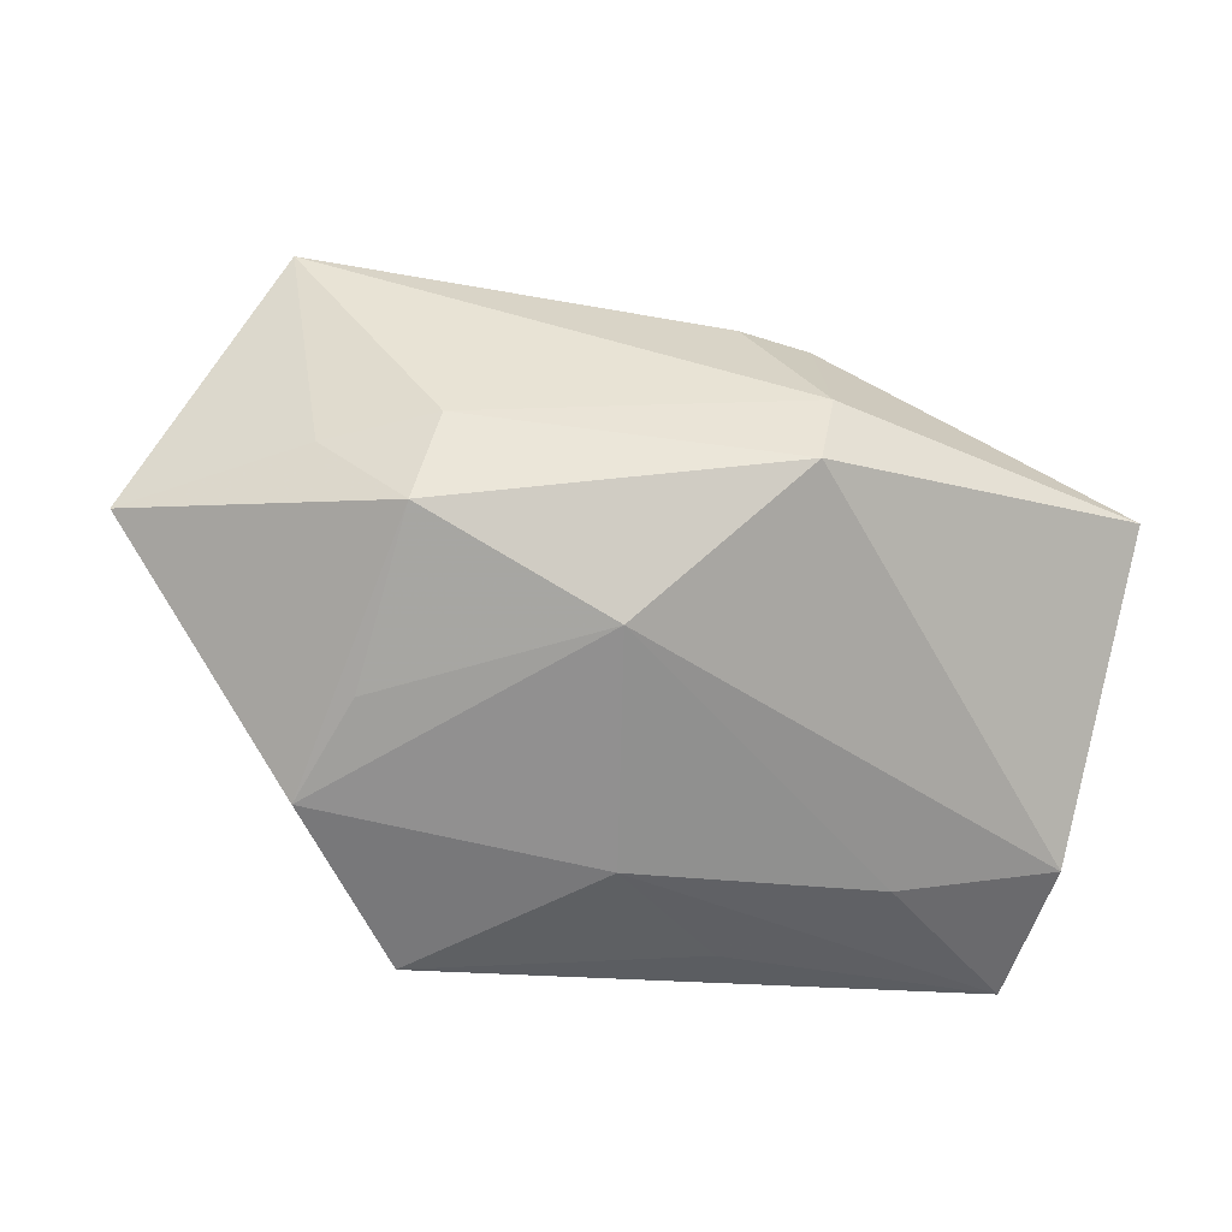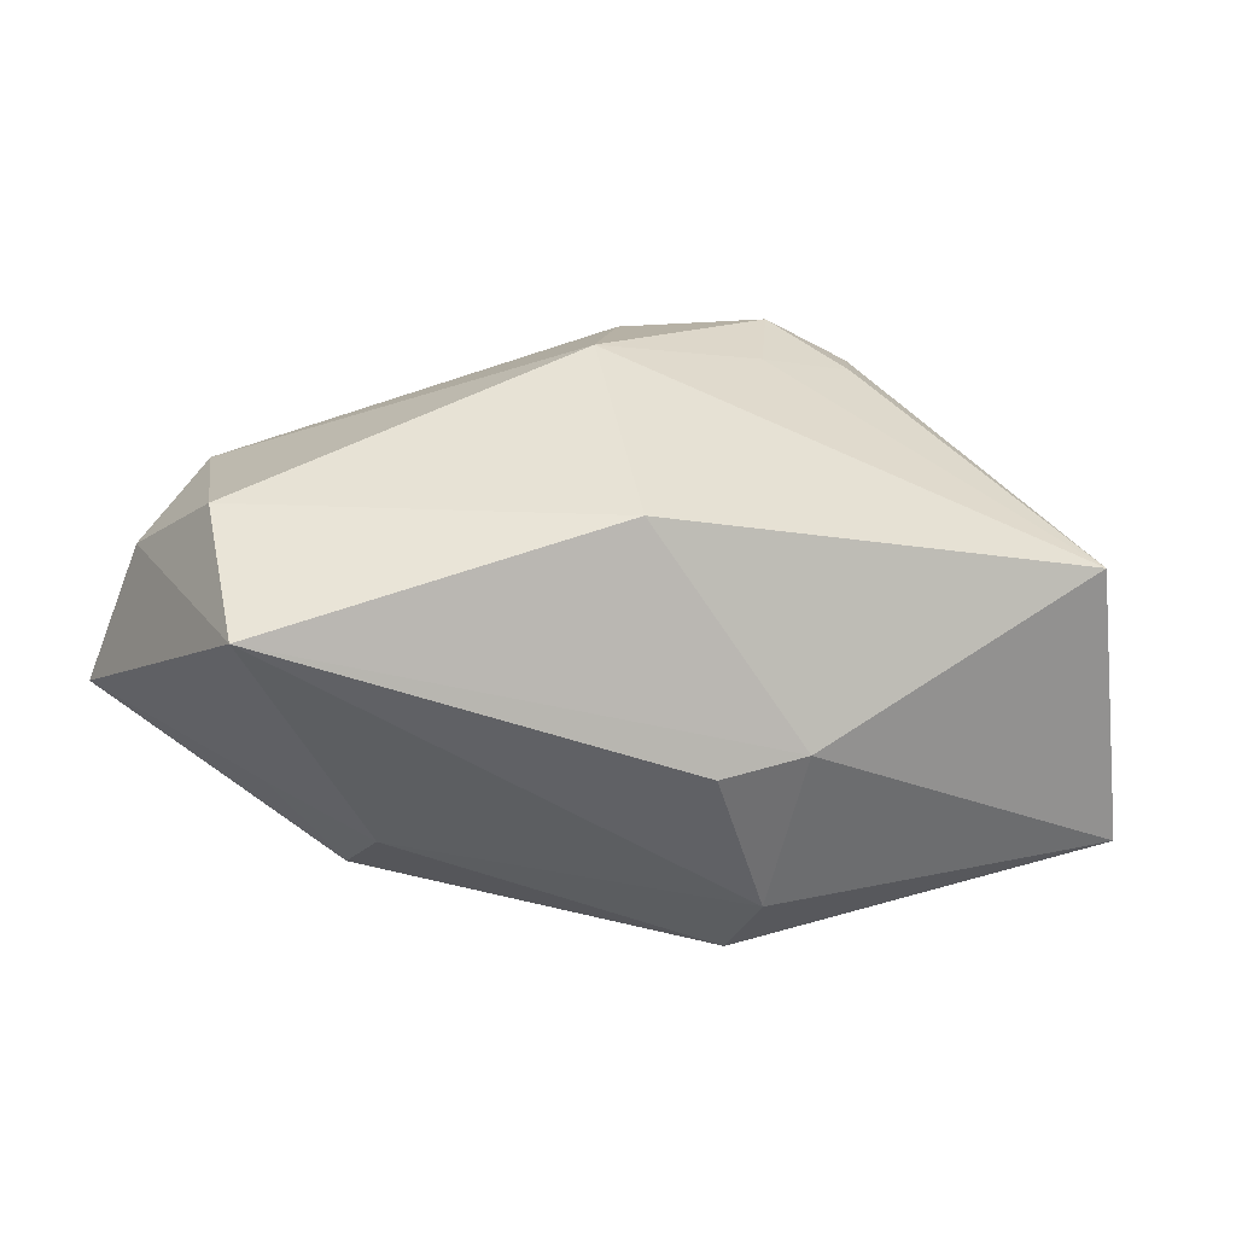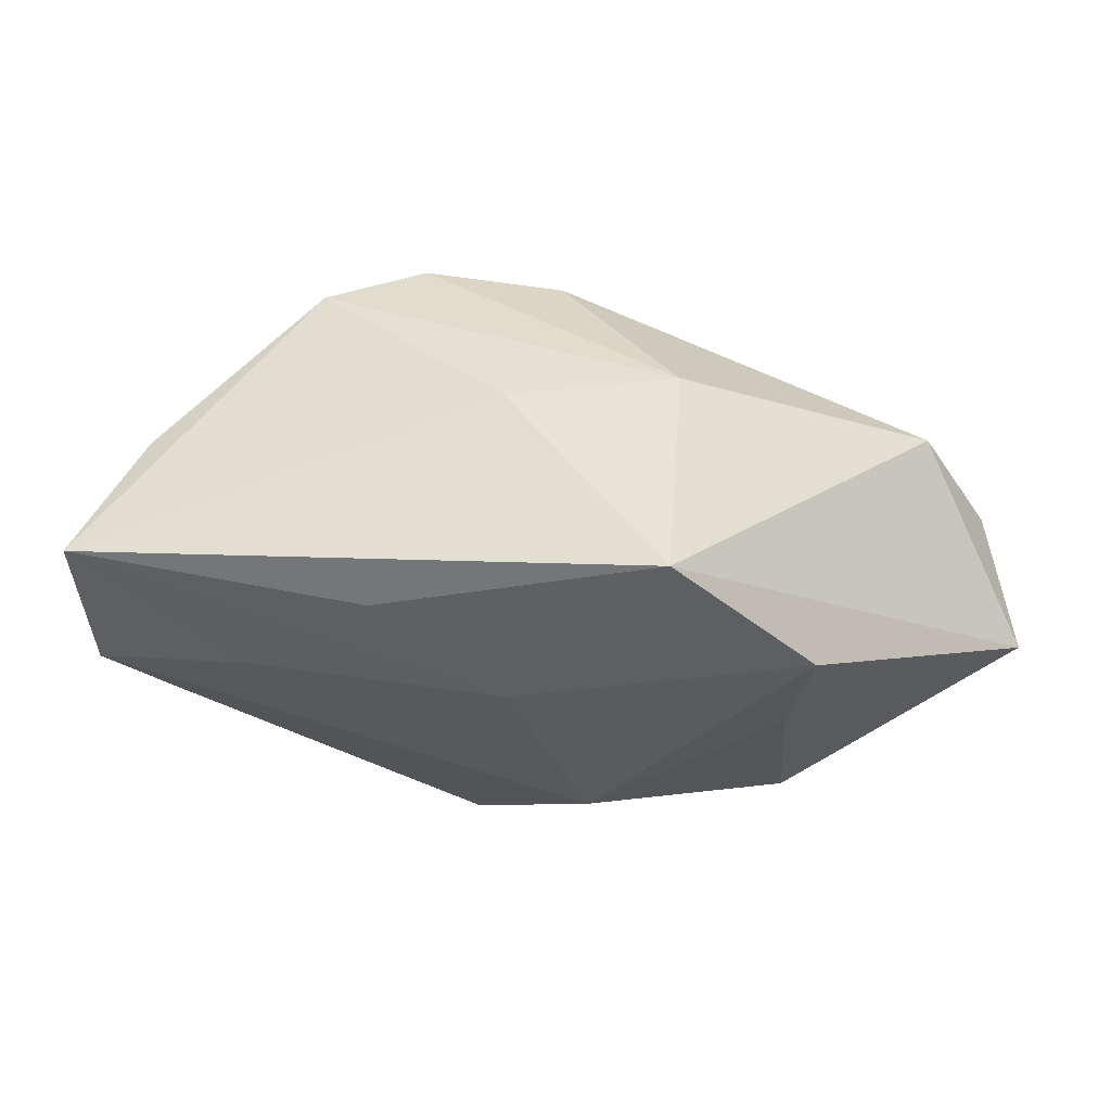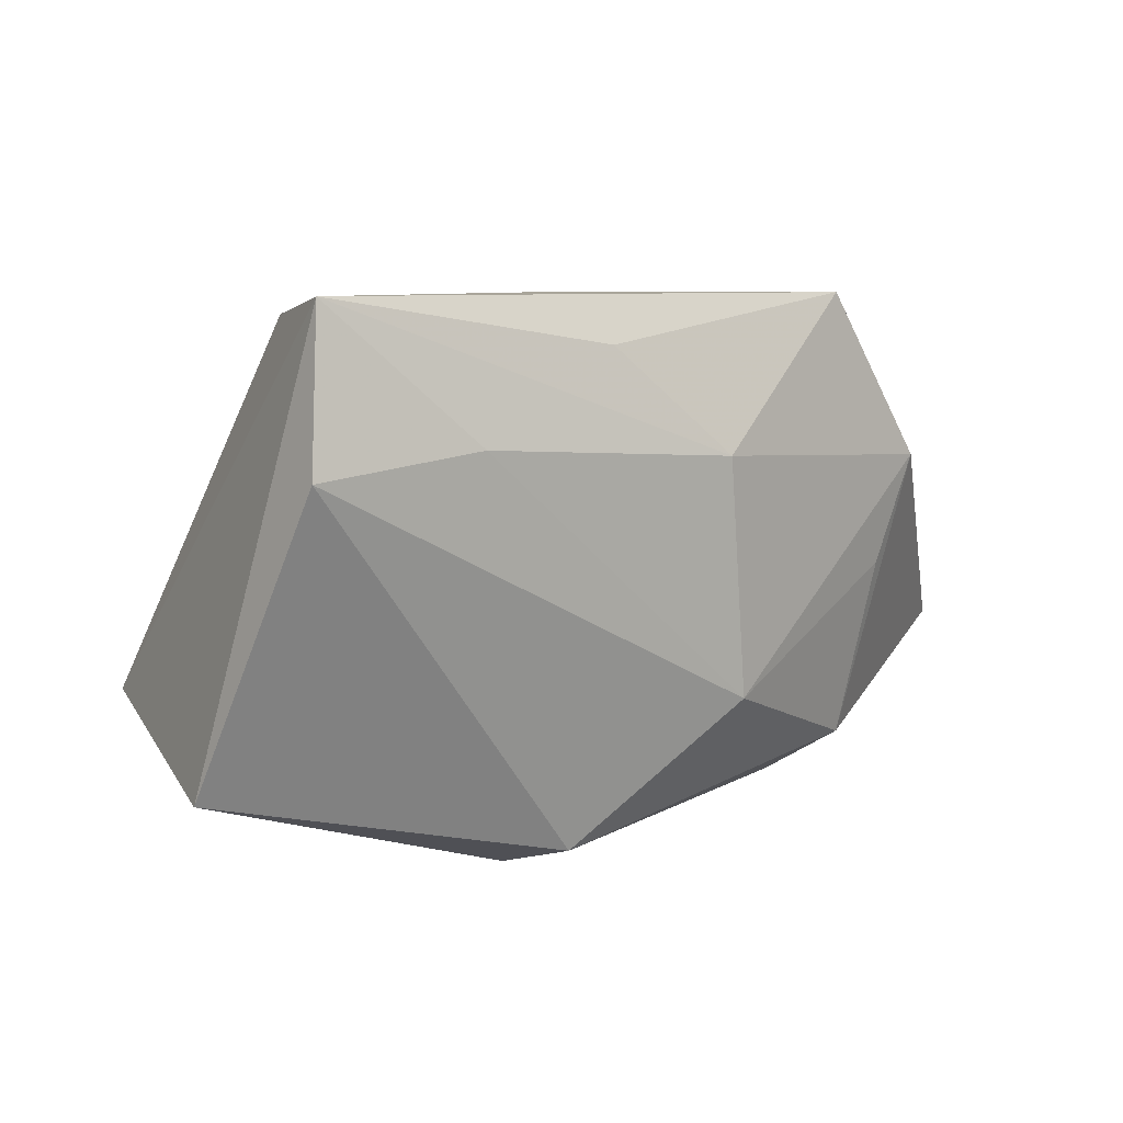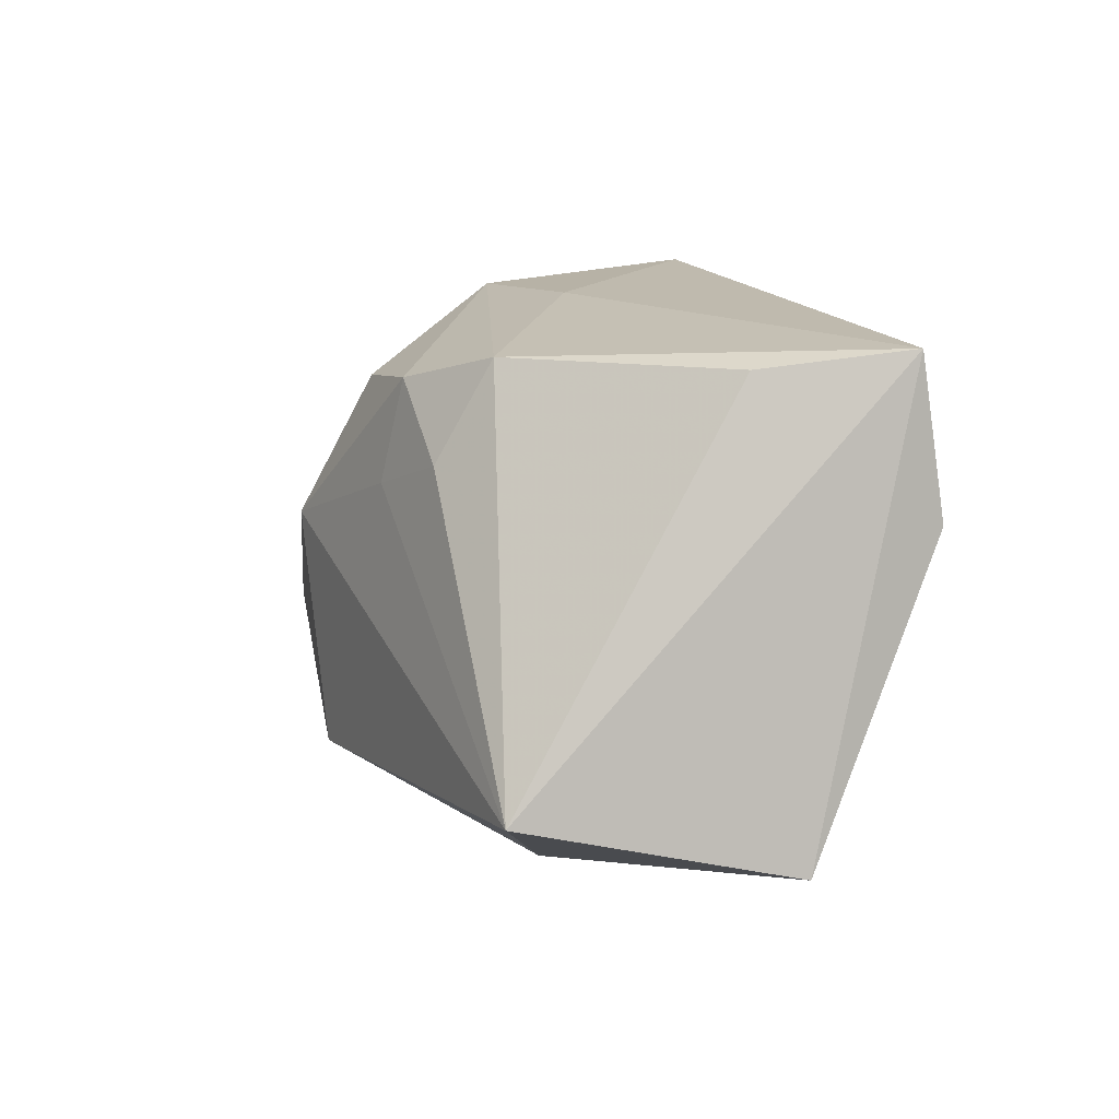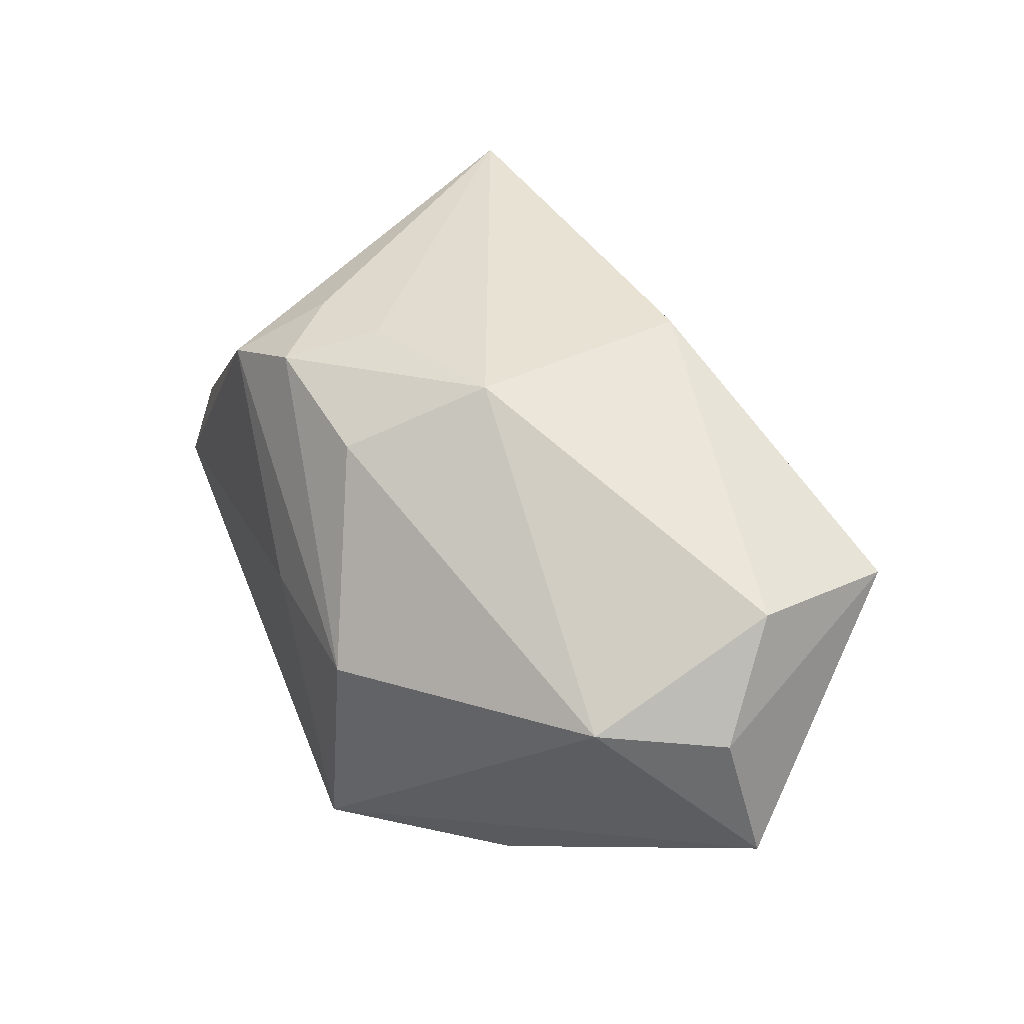
<metadata>
{"format":"obj","ext":"obj","renderer":"f3d","projection":"perspective","resolution":1024,"background":"white","views":[{"elev":-63.0,"azim":-9.7,"up":"+Z"},{"elev":-50.4,"azim":-14.1,"up":"+Y"},{"elev":-35.8,"azim":-169.0,"up":"+Z"},{"elev":7.5,"azim":135.2,"up":"+Y"},{"elev":15.6,"azim":61.9,"up":"+Y"},{"elev":39.6,"azim":-111.4,"up":"+Z"}]}
</metadata>
<code>
v -0.01814 0.0279 -0.02303
v 0.004751 -0.02843 0.007489
v -0.01077 0.006112 0.02577
v -0.03781 -0.02727 0.01152
v 0.007212 0.0228 0.02205
v -0.04175 -0.0122 0.01374
v -0.003414 -0.01171 -0.02396
v 0.0001415 0.0125 -0.0252
v -0.02329 -0.01847 -0.01985
v 0.04283 0.01192 -0.01479
v -0.04268 0.006703 0.004387
v 0.04526 -0.01846 6.965e-05
v 0.01236 -0.02637 0.01042
v 0.04082 0.0279 -0.0132
v 0.02642 0.01417 -0.01909
v -0.02154 -0.02359 -0.0116
v -0.002543 0.0279 -0.0004742
v -0.04754 -0.005989 0.002761
v -0.0196 0.0266 -4.716e-05
v -0.006969 0.02041 0.01919
v -0.006158 -0.0174 0.02533
v 0.03557 -0.01219 0.02577
v 0.03413 0.02608 0.0005229
v 0.01282 -0.02841 -0.006413
v 0.005857 0.01246 0.02398
v 0.01164 -0.02604 -0.01464
v 0.0151 0.01586 0.02267
v -0.02541 -0.0002897 -0.02312
v 0.01713 0.02594 0.0174
v 0.01137 0.02321 -0.02032
v -0.03225 -0.01871 -0.01132
v -0.02959 0.01088 -0.02425
v -0.04961 -0.009293 -0.01168
f 22 12 14
f 1 33 11
f 13 12 22
f 32 33 1
f 8 32 1
f 7 32 8
f 10 14 12
f 33 32 9
f 3 11 6
f 22 29 27
f 22 14 23
f 23 29 22
f 14 29 23
f 17 14 1
f 17 29 14
f 29 17 19
f 1 11 19
f 19 17 1
f 1 14 30
f 30 8 1
f 14 8 30
f 15 8 14
f 14 10 15
f 7 8 15
f 15 10 7
f 28 32 7
f 7 9 28
f 28 9 32
f 26 9 7
f 26 10 12
f 7 10 26
f 18 11 33
f 18 6 11
f 4 18 33
f 6 18 4
f 25 3 22
f 22 27 25
f 20 11 3
f 20 19 11
f 12 13 24
f 24 26 12
f 9 26 16
f 26 24 16
f 16 24 4
f 21 13 22
f 21 4 13
f 22 3 21
f 3 6 21
f 6 4 21
f 33 9 31
f 31 4 33
f 9 16 31
f 31 16 4
f 3 25 5
f 5 20 3
f 5 25 27
f 5 27 29
f 29 19 5
f 19 20 5
f 13 4 2
f 2 24 13
f 4 24 2

</code>
